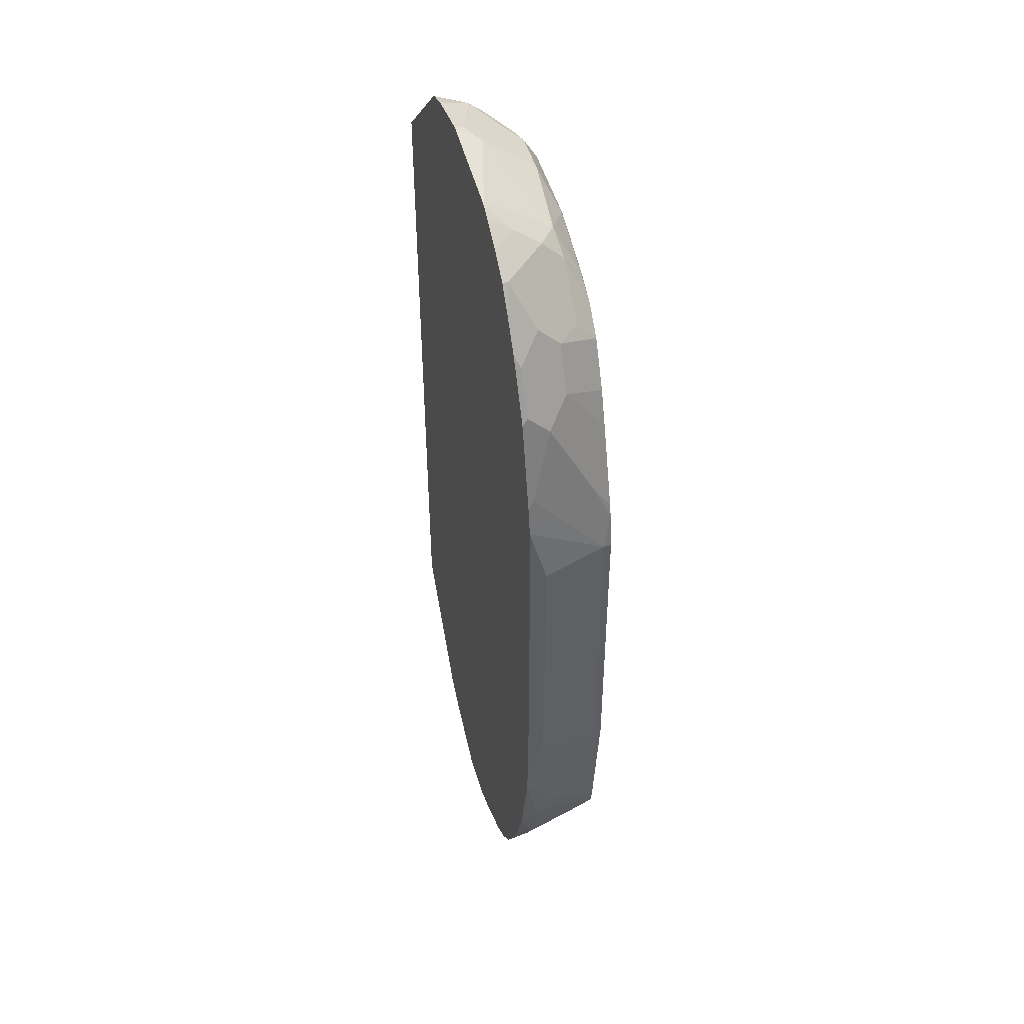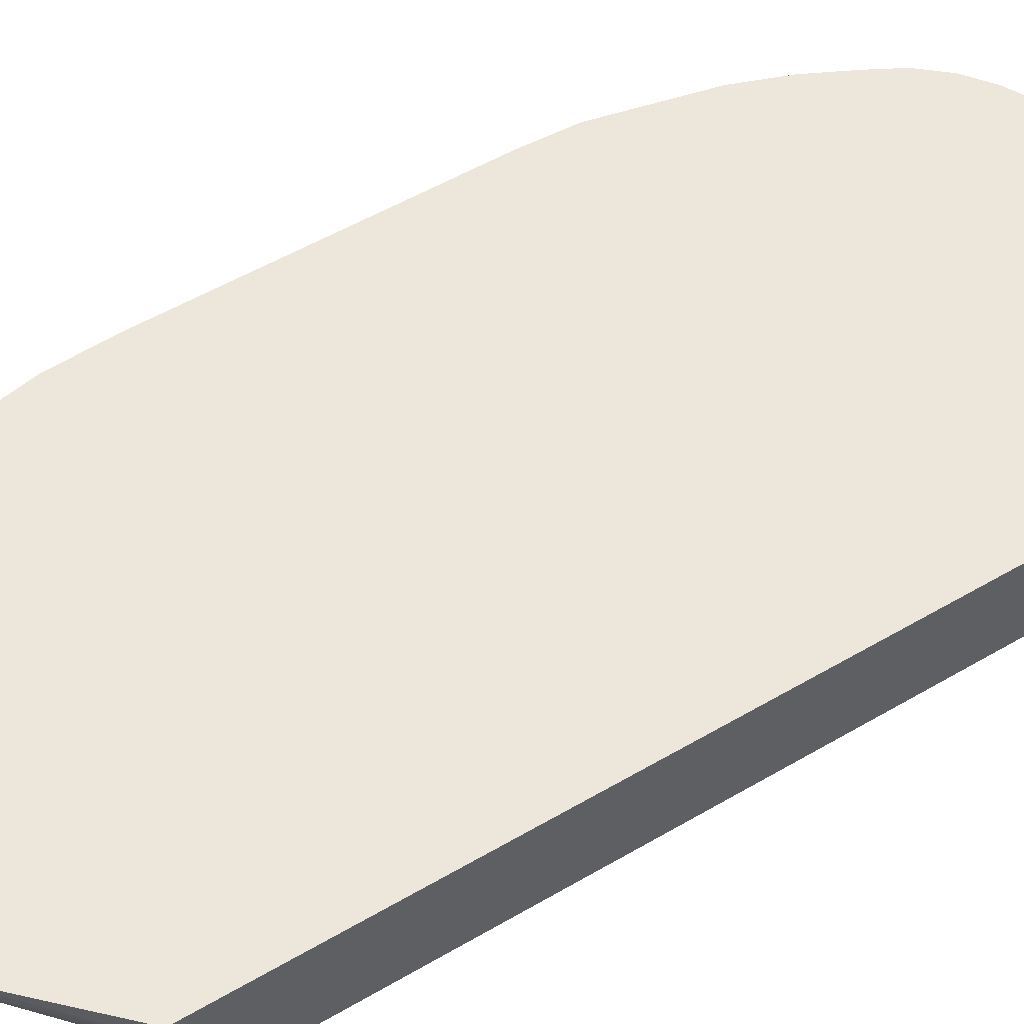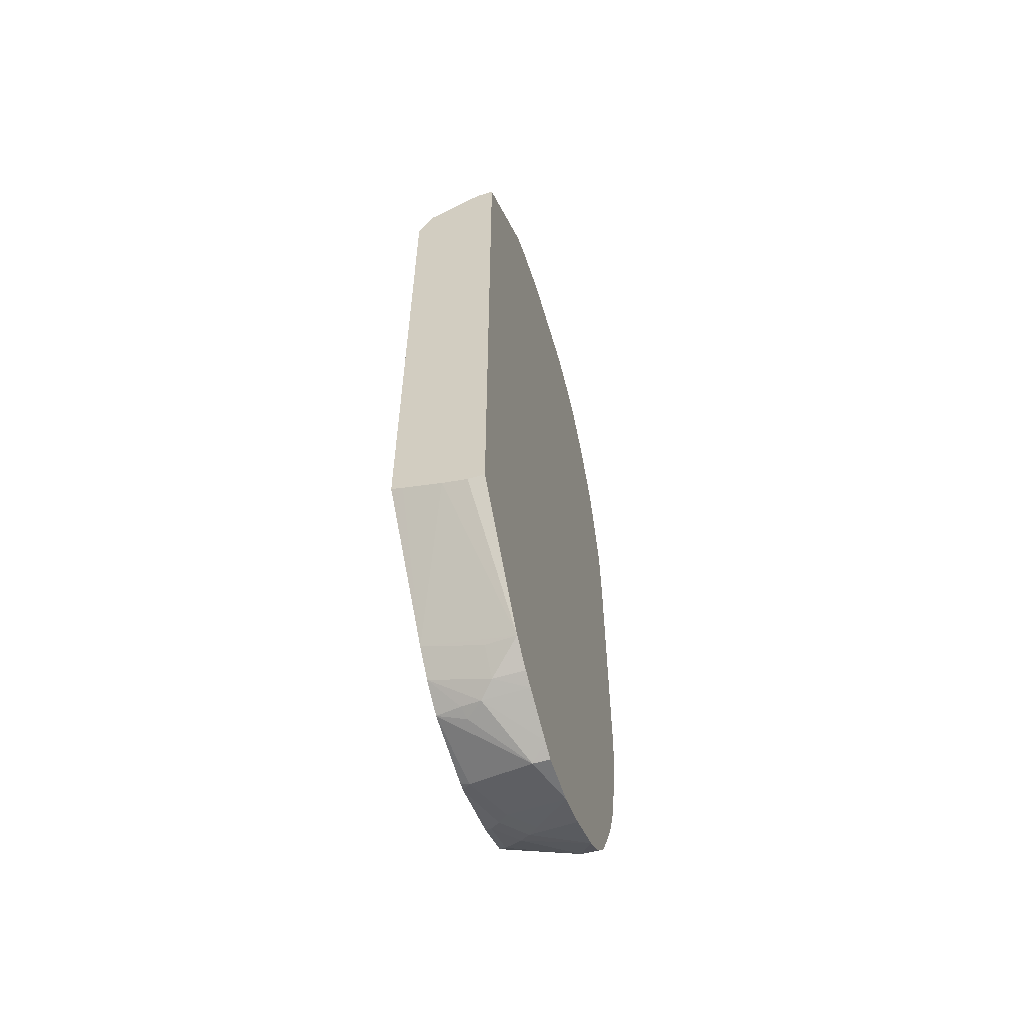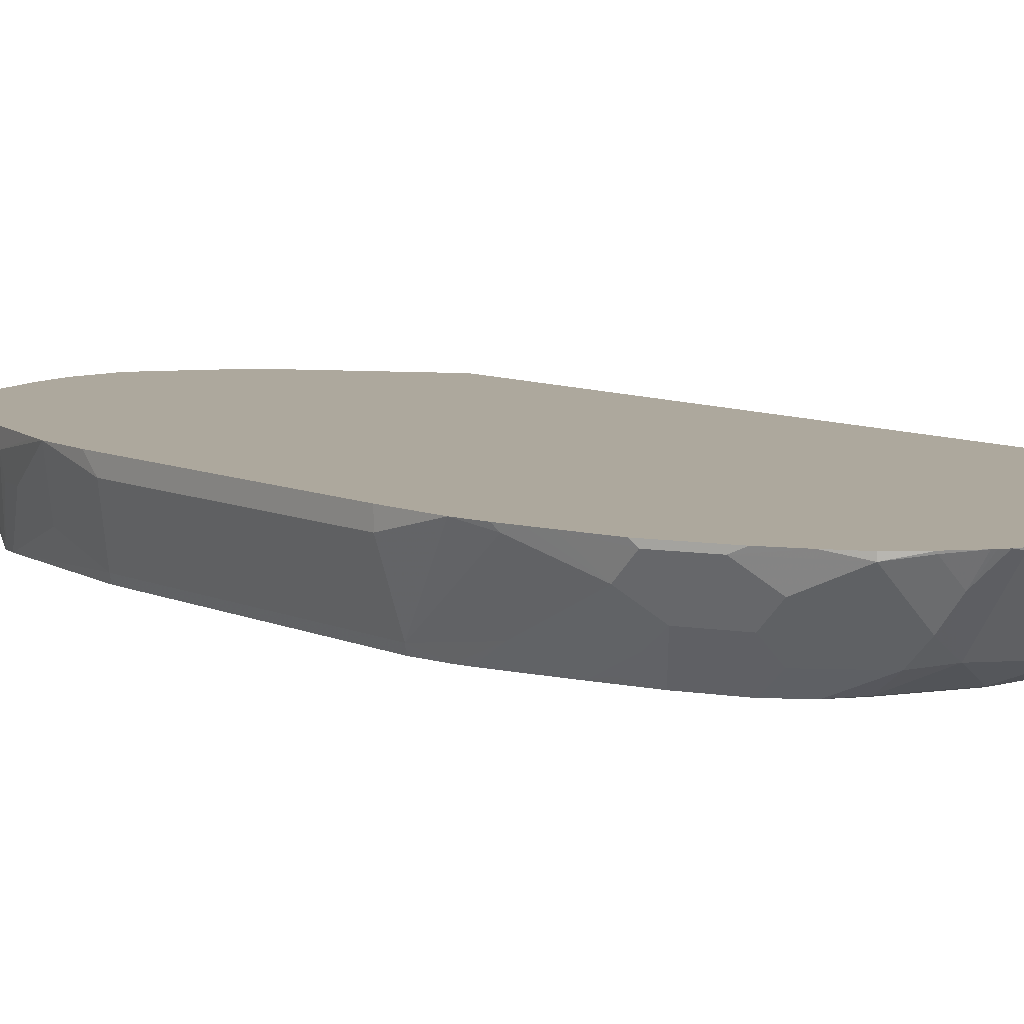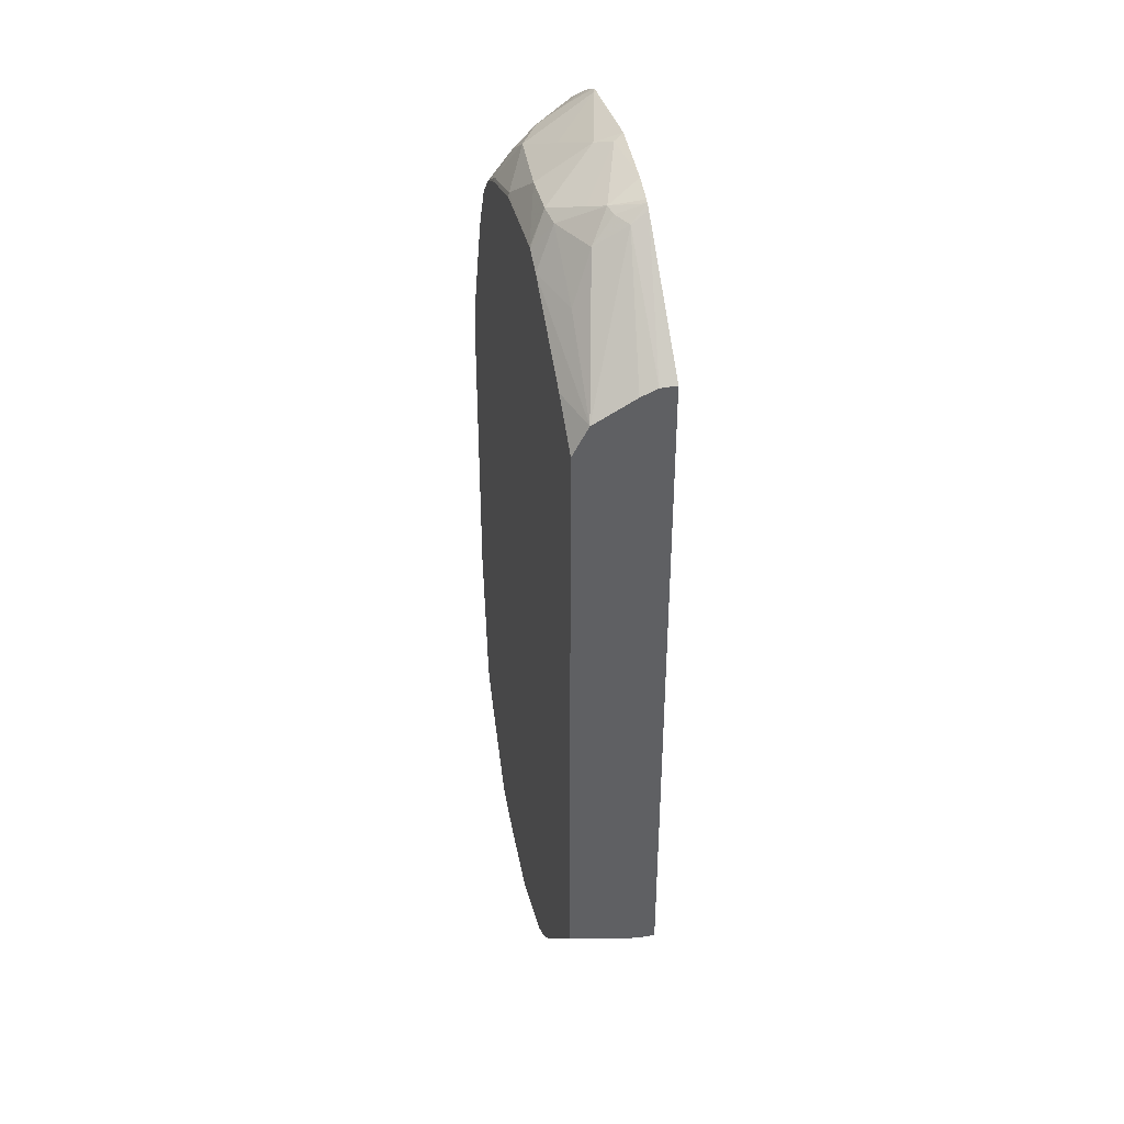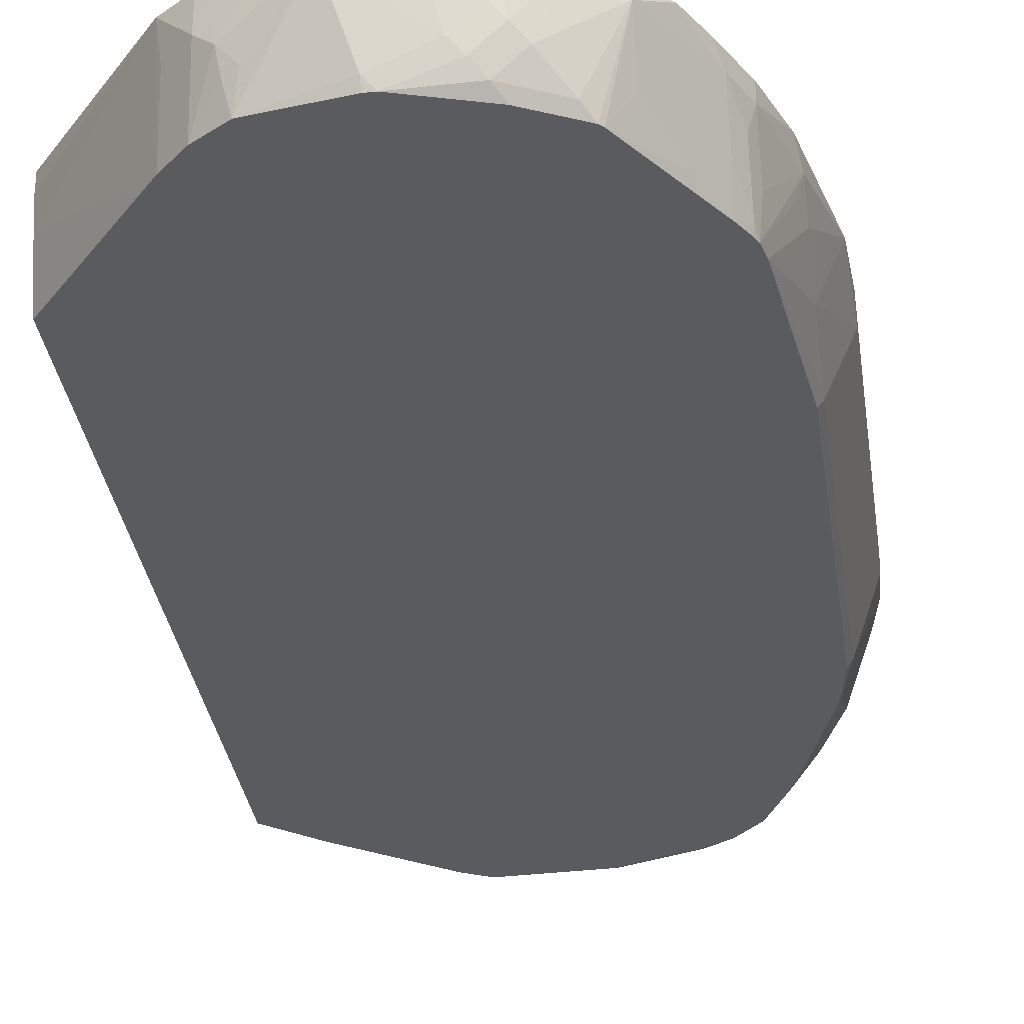
<metadata>
{"format":"obj","ext":"obj","renderer":"f3d","projection":"perspective","resolution":1024,"background":"white","views":[{"elev":47.1,"azim":-105.5,"up":"+Z"},{"elev":53.5,"azim":57.9,"up":"+Y"},{"elev":-59.4,"azim":107.2,"up":"+Z"},{"elev":8.7,"azim":-39.8,"up":"+Y"},{"elev":40.5,"azim":77.0,"up":"+Z"},{"elev":-32.8,"azim":-171.9,"up":"+Y"}]}
</metadata>
<code>
v -0.4568 0.1861 0.1184
v -0.4399 0.1354 0.1184
v -0.4547 0.1989 0.1671
v -0.4568 0.1989 0.1184
v -0.4568 0.1861 -0.1015
v -0.4365 0.1286 0.1151
v -0.4323 0.1286 0.142
v -0.4314 0.1438 0.1776
v -0.4314 0.1607 0.2115
v -0.4399 0.1692 0.1861
v -0.4483 0.1946 0.1945
v -0.4399 0.1354 -0.1184
v -0.4505 0.1989 0.1902
v -0.4568 0.1989 -0.1142
v -0.4547 0.1989 -0.1543
v -0.4399 0.1523 -0.1692
v -0.4365 0.1286 -0.1218
v -0.4318 0.1286 0.1442
v -0.4297 0.1286 0.1524
v -0.4258 0.1664 0.2397
v -0.4314 0.1776 0.2453
v -0.4286 0.1297 0.1579
v -0.4463 0.1989 0.2071
v -0.423 0.1286 -0.2368
v -0.452 0.1989 -0.1664
v -0.4399 0.1861 -0.2199
v -0.4399 0.1692 -0.203
v -0.4128 0.1286 0.2032
v -0.4117 0.1297 0.2087
v -0.4145 0.1607 0.2622
v -0.4424 0.1989 0.2225
v -0.4314 0.1946 0.2622
v -0.4204 0.1286 -0.2483
v -0.4357 0.1692 -0.2221
v -0.4367 0.1989 -0.2343
v -0.423 0.1861 -0.2707
v -0.423 0.1523 -0.2537
v -0.3984 0.1286 0.2435
v -0.4088 0.1325 0.2227
v -0.4117 0.1466 0.2425
v -0.3976 0.1286 0.2453
v -0.3959 0.1286 0.2487
v -0.3815 0.1286 0.2774
v -0.3976 0.1607 0.296
v -0.3976 0.1776 0.313
v -0.4145 0.1946 0.296
v -0.4336 0.1989 0.2579
v -0.4314 0.1989 0.2622
v -0.4187 0.1692 -0.2728
v -0.4187 0.1354 -0.2559
v -0.4182 0.1286 -0.2527
v -0.423 0.1989 -0.2707
v -0.4117 0.1861 -0.2932
v -0.3807 0.1286 0.2791
v -0.3807 0.1438 0.296
v -0.3807 0.1607 0.313
v -0.3807 0.1946 0.3468
v -0.3951 0.1989 0.3273
v -0.4102 0.1989 0.3046
v -0.4145 0.1989 0.296
v -0.4117 0.1523 -0.2763
v -0.4108 0.1286 -0.2649
v -0.4153 0.1286 -0.2575
v -0.4117 0.1989 -0.2932
v -0.3947 0.1354 -0.2932
v -0.4074 0.1989 -0.3018
v -0.3961 0.1989 -0.3222
v -0.3944 0.1989 -0.3252
v -0.3778 0.1861 -0.344
v -0.3789 0.1286 0.2808
v -0.362 0.1286 0.2978
v -0.3637 0.1438 0.313
v -0.3581 0.1664 0.3412
v -0.3468 0.1607 0.3468
v -0.344 0.1805 0.3609
v -0.3609 0.1974 0.3609
v -0.3612 0.1989 0.3612
v -0.3807 0.1989 0.3468
v -0.3643 0.1286 -0.3338
v -0.3778 0.1523 -0.3271
v -0.3778 0.1989 -0.344
v -0.362 0.1286 -0.3362
v -0.358 0.1989 -0.3587
v -0.3384 0.1523 -0.3616
v -0.3553 0.1354 -0.3447
v -0.3418 0.1286 0.308
v -0.344 0.1297 0.3102
v -0.3468 0.1438 0.3298
v -0.3271 0.1466 0.344
v -0.3345 0.1989 0.3763
v -0.3399 0.1989 0.3737
v -0.3425 0.1989 0.3723
v -0.3485 0.1286 -0.343
v -0.3242 0.1989 -0.3756
v -0.3299 0.1607 -0.3679
v -0.3215 0.1354 -0.3616
v -0.291 0.1286 0.3249
v -0.2932 0.1297 0.327
v -0.2651 0.141 0.3496
v -0.2932 0.1635 0.3609
v -0.3271 0.1974 0.3778
v -0.3256 0.1989 0.3785
v -0.3282 0.1286 -0.3532
v -0.3215 0.1989 -0.377
v -0.3215 0.1692 -0.3722
v -0.313 0.1438 -0.3679
v -0.2774 0.1286 -0.3688
v -0.2225 0.1286 0.3268
v -0.2313 0.141 0.3496
v -0.2594 0.1805 0.3778
v -0.2517 0.1989 0.387
v -0.2917 0.1989 -0.387
v -0.2961 0.1946 -0.3849
v -0.3045 0.1523 -0.3722
v -0.2707 0.1354 -0.3722
v -0.2707 0.1286 -0.3688
v -0.2208 0.1286 0.3263
v -0.2157 0.1438 0.3468
v -0.2087 0.1635 0.3609
v -0.2482 0.1917 0.3835
v -0.2072 0.1989 0.3785
v -0.2538 0.1989 -0.3891
v -0.2538 0.1861 -0.3891
v -0.2162 0.1286 -0.3604
v -0.2038 0.1286 0.3179
v -0.1819 0.1607 0.3468
v -0.1974 0.1748 0.3665
v -0.165 0.1438 0.313
v -0.1903 0.1989 0.3722
v -0.2421 0.1989 -0.3836
v -0.2087 0.1635 -0.3666
v -0.2199 0.1502 -0.3679
v -0.2115 0.148 -0.3637
v -0.1949 0.1286 -0.3464
v -0.1354 0.1286 0.2695
v -0.1014 0.141 0.265
v -0.1805 0.1861 0.3609
v -0.1903 0.1776 0.3637
v -0.1875 0.1989 0.3708
v -0.2083 0.1989 -0.3666
v -0.1974 0.1748 -0.3609
v -0.178 0.1286 -0.3296
v -0.1014 0.1286 0.2421
v -0.1014 0.1733 0.2824
v -0.1014 0.1861 0.2876
v -0.184 0.1989 0.368
v -0.1974 0.1989 -0.3609
v -0.1776 0.1988 -0.3468
v -0.1805 0.1748 -0.344
v -0.1014 0.167 -0.2495
v -0.1014 0.1375 -0.241
v -0.1014 0.1286 -0.2383
v -0.1014 0.1989 0.2876
v -0.1776 0.1989 -0.3468
v -0.1014 0.1861 -0.2537
v -0.1014 0.1989 -0.2537
f 87 97 98
f 72 74 73
f 86 97 87
f 85 96 93
f 84 96 85
f 84 95 96
f 83 95 84
f 83 94 95
f 82 85 93
f 76 92 77
f 75 89 90
f 75 91 92
f 75 90 91
f 74 89 75
f 74 88 89
f 75 92 76
f 93 96 103
f 87 89 88
f 99 110 100
f 99 109 110
f 72 88 74
f 98 108 99
f 97 108 98
f 96 107 103
f 96 106 107
f 87 98 89
f 95 106 96
f 95 104 105
f 94 104 95
f 90 101 102
f 89 98 99
f 89 101 90
f 89 100 101
f 89 99 100
f 95 105 106
f 71 88 72
f 56 73 57
f 71 86 87
f 55 71 72
f 54 70 55
f 53 69 65
f 53 68 69
f 53 67 68
f 53 66 67
f 53 64 66
f 53 65 61
f 50 61 62
f 50 63 51
f 50 62 63
f 49 61 50
f 49 53 61
f 99 108 109
f 46 59 60
f 55 72 56
f 55 70 71
f 56 72 73
f 57 73 74
f 69 85 82
f 69 84 85
f 69 83 84
f 69 81 83
f 69 79 80
f 69 82 79
f 68 81 69
f 71 87 88
f 65 80 79
f 62 65 79
f 61 65 62
f 57 78 58
f 57 77 78
f 57 76 77
f 57 75 76
f 57 74 75
f 65 69 80
f 100 110 101
f 127 139 129
f 101 111 102
f 136 153 145
f 136 156 153
f 136 155 156
f 136 150 155
f 136 151 150
f 136 152 151
f 136 143 152
f 135 143 136
f 134 141 142
f 131 133 132
f 131 134 133
f 131 141 134
f 131 140 141
f 130 140 131
f 127 138 139
f 136 145 144
f 136 144 137
f 137 145 146
f 137 146 139
f 46 58 59
f 148 156 155
f 148 154 156
f 148 155 150
f 145 153 146
f 142 151 152
f 142 150 151
f 126 136 137
f 142 148 150
f 141 149 142
f 141 148 149
f 141 154 148
f 141 147 154
f 140 147 141
f 137 144 145
f 137 139 138
f 142 149 148
f 126 128 136
f 126 138 127
f 126 137 138
f 112 123 114
f 112 122 123
f 111 120 121
f 110 120 111
f 109 117 118
f 109 120 110
f 109 119 120
f 112 114 113
f 109 118 119
f 107 115 116
f 107 114 115
f 106 114 107
f 105 113 114
f 105 114 106
f 104 113 105
f 104 112 113
f 108 117 109
f 101 110 111
f 114 123 115
f 115 124 116
f 125 136 128
f 125 135 136
f 124 132 133
f 124 133 134
f 123 132 124
f 123 131 132
f 123 130 131
f 115 123 124
f 122 130 123
f 120 127 121
f 119 127 120
f 118 128 126
f 118 125 128
f 118 127 119
f 118 126 127
f 117 125 118
f 121 127 129
f 46 57 58
f 9 20 21
f 45 56 57
f 3 15 14
f 3 25 15
f 3 35 25
f 3 52 35
f 3 64 52
f 3 66 64
f 3 67 66
f 3 68 67
f 45 57 46
f 3 83 81
f 3 94 83
f 3 104 94
f 3 112 104
f 3 122 112
f 3 130 122
f 3 14 4
f 3 140 130
f 5 14 15
f 5 16 12
f 6 142 152
f 6 134 142
f 6 124 134
f 6 116 124
f 6 107 116
f 6 103 107
f 6 93 103
f 6 82 93
f 6 79 82
f 6 62 79
f 6 63 62
f 6 51 63
f 6 33 51
f 6 24 33
f 6 17 24
f 5 15 16
f 3 147 140
f 3 154 147
f 3 156 154
f 3 11 13
f 2 17 6
f 2 12 17
f 2 11 3
f 2 10 11
f 2 9 10
f 2 8 9
f 2 7 8
f 2 6 7
f 1 12 2
f 1 5 12
f 1 14 5
f 1 4 14
f 1 3 4
f 1 2 3
f 3 13 23
f 3 23 31
f 3 31 47
f 3 47 48
f 3 153 156
f 3 146 153
f 3 139 146
f 3 129 139
f 3 121 129
f 3 111 121
f 3 102 111
f 6 152 143
f 3 90 102
f 3 92 91
f 3 77 92
f 3 78 77
f 3 58 78
f 3 59 58
f 3 60 59
f 3 48 60
f 3 91 90
f 6 143 135
f 3 81 68
f 6 125 117
f 30 43 44
f 30 42 43
f 30 41 42
f 30 38 41
f 30 40 38
f 29 40 30
f 29 39 40
f 29 38 39
f 28 38 29
f 26 33 34
f 26 37 33
f 26 36 37
f 26 35 36
f 26 34 27
f 25 35 26
f 30 44 45
f 30 45 46
f 30 46 32
f 31 32 47
f 45 55 56
f 44 54 55
f 44 55 45
f 43 54 44
f 38 40 39
f 36 53 49
f 36 64 53
f 24 34 33
f 6 135 125
f 33 50 51
f 33 49 50
f 33 36 49
f 33 37 36
f 32 60 48
f 32 46 60
f 32 48 47
f 35 52 36
f 24 27 34
f 36 52 64
f 21 30 32
f 7 18 8
f 6 18 7
f 6 19 18
f 6 28 19
f 6 38 28
f 6 41 38
f 6 42 41
f 6 43 42
f 6 54 43
f 6 70 54
f 6 71 70
f 6 97 86
f 6 108 97
f 6 117 108
f 21 32 31
f 8 18 19
f 8 19 9
f 6 86 71
f 9 19 22
f 9 21 10
f 20 30 21
f 21 31 23
f 20 22 29
f 19 29 22
f 19 28 29
f 16 27 24
f 15 27 16
f 20 29 30
f 15 25 26
f 12 24 17
f 12 16 24
f 11 21 23
f 11 23 13
f 10 21 11
f 15 26 27
f 9 22 20

</code>
